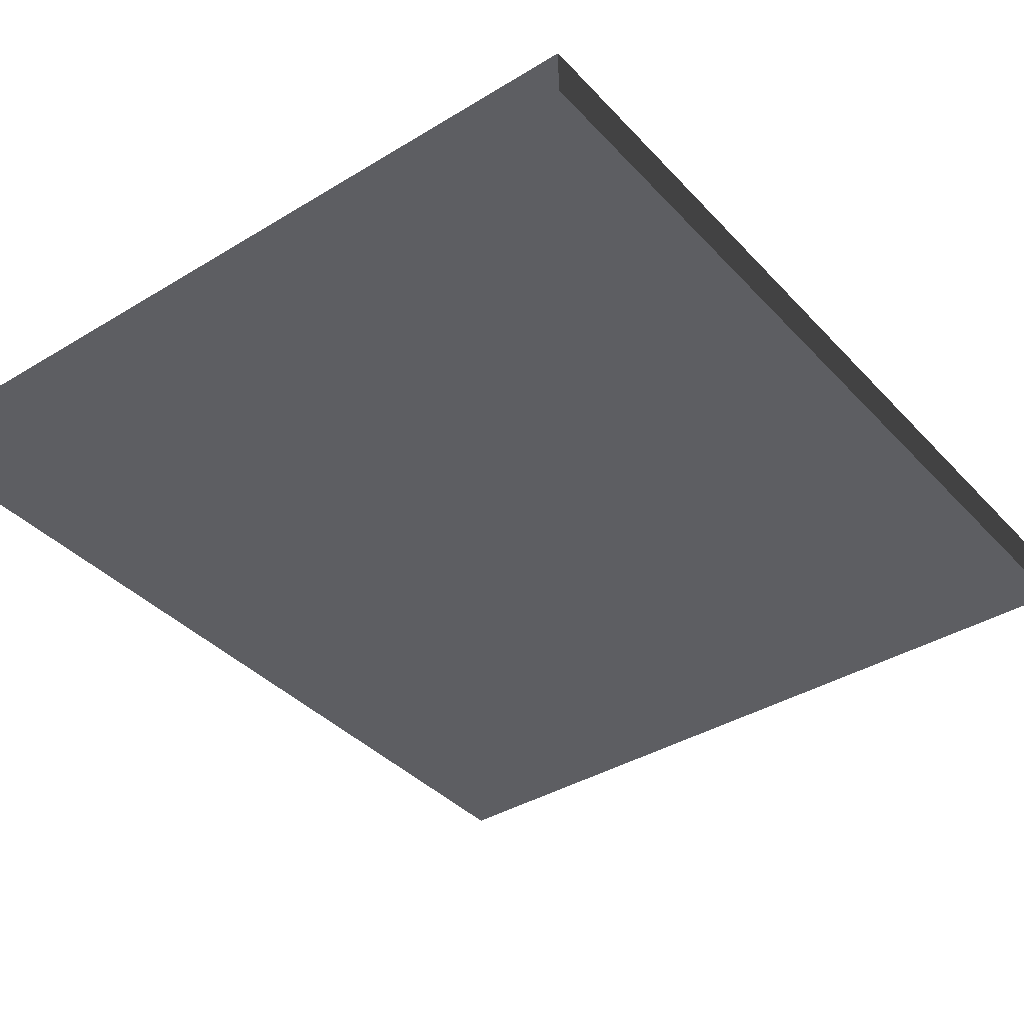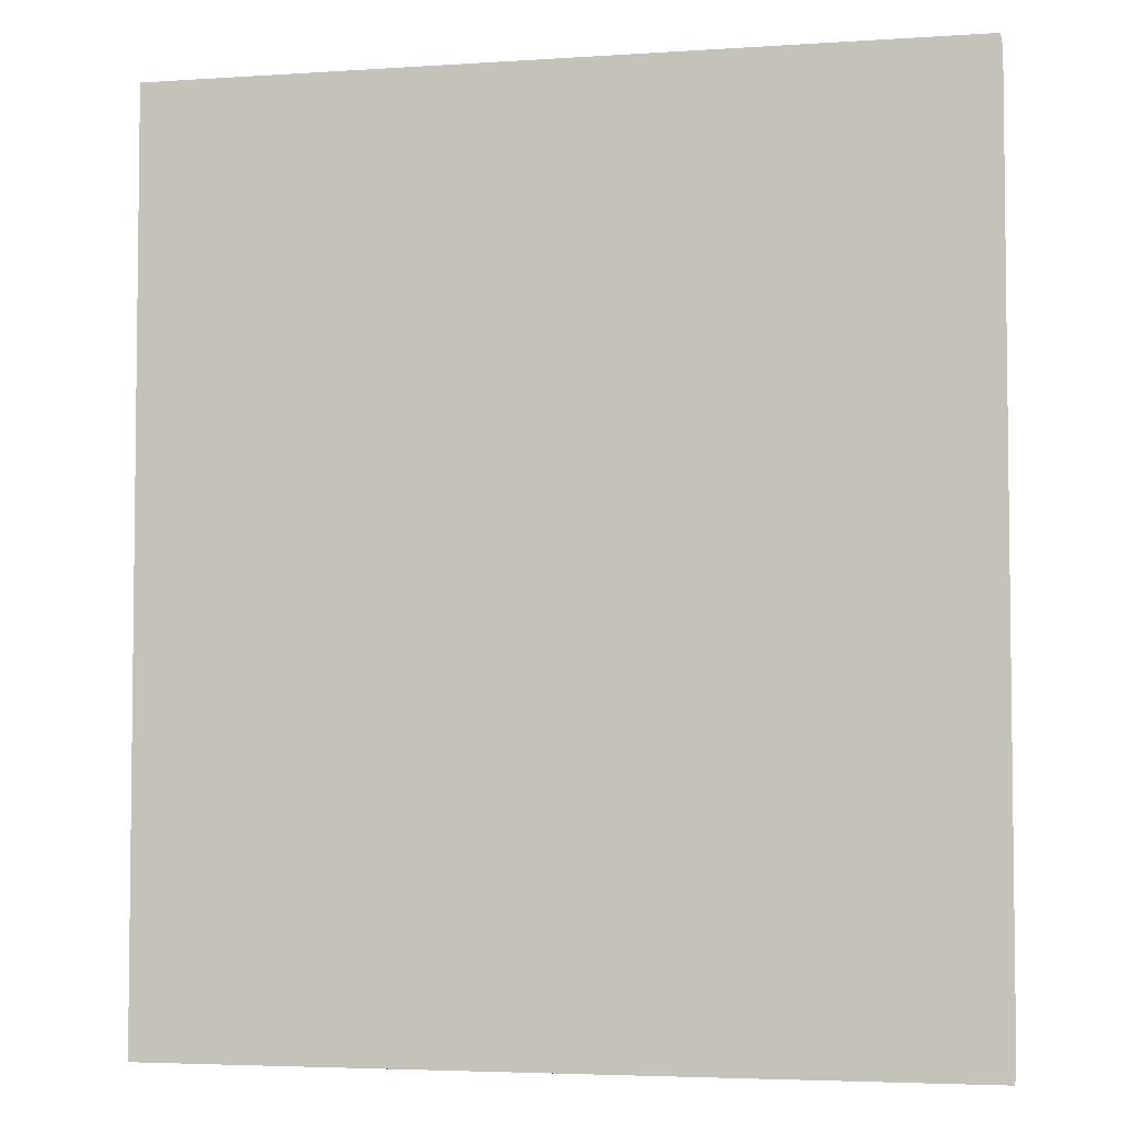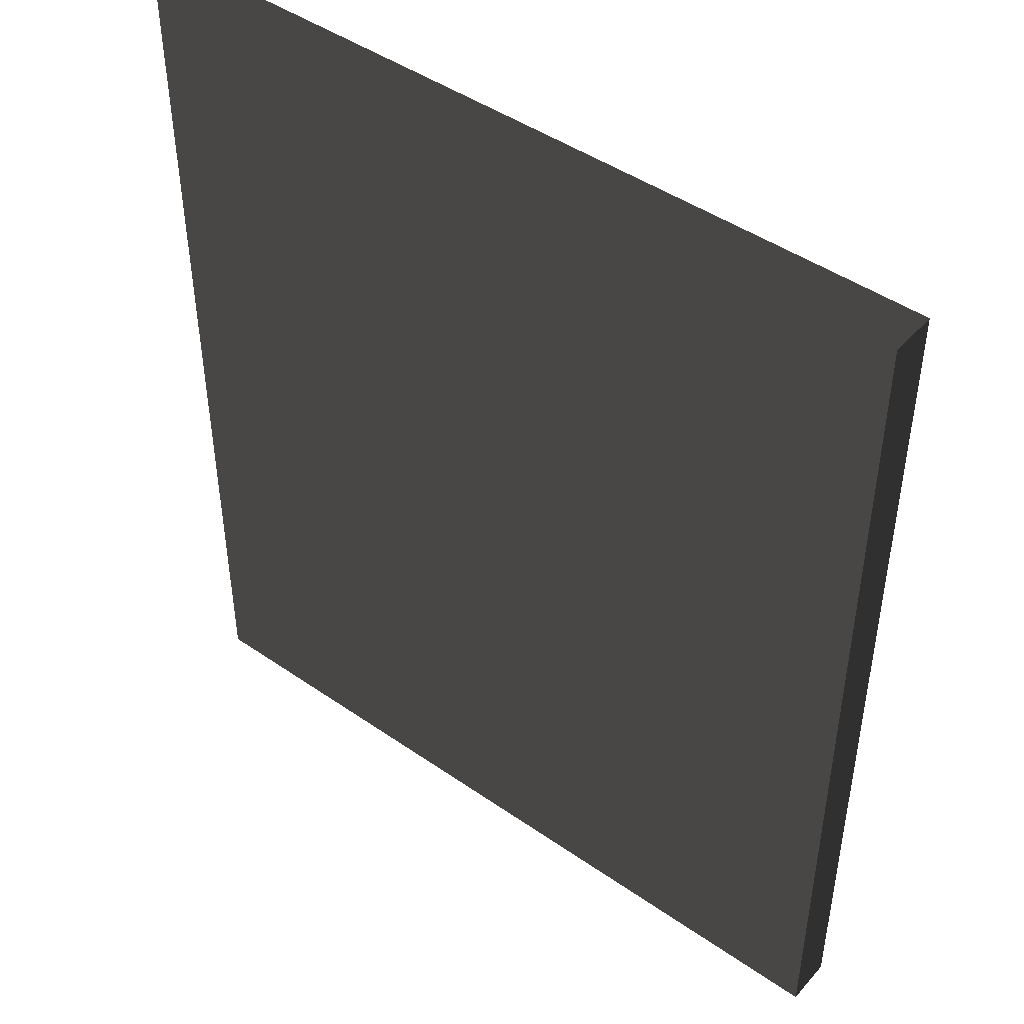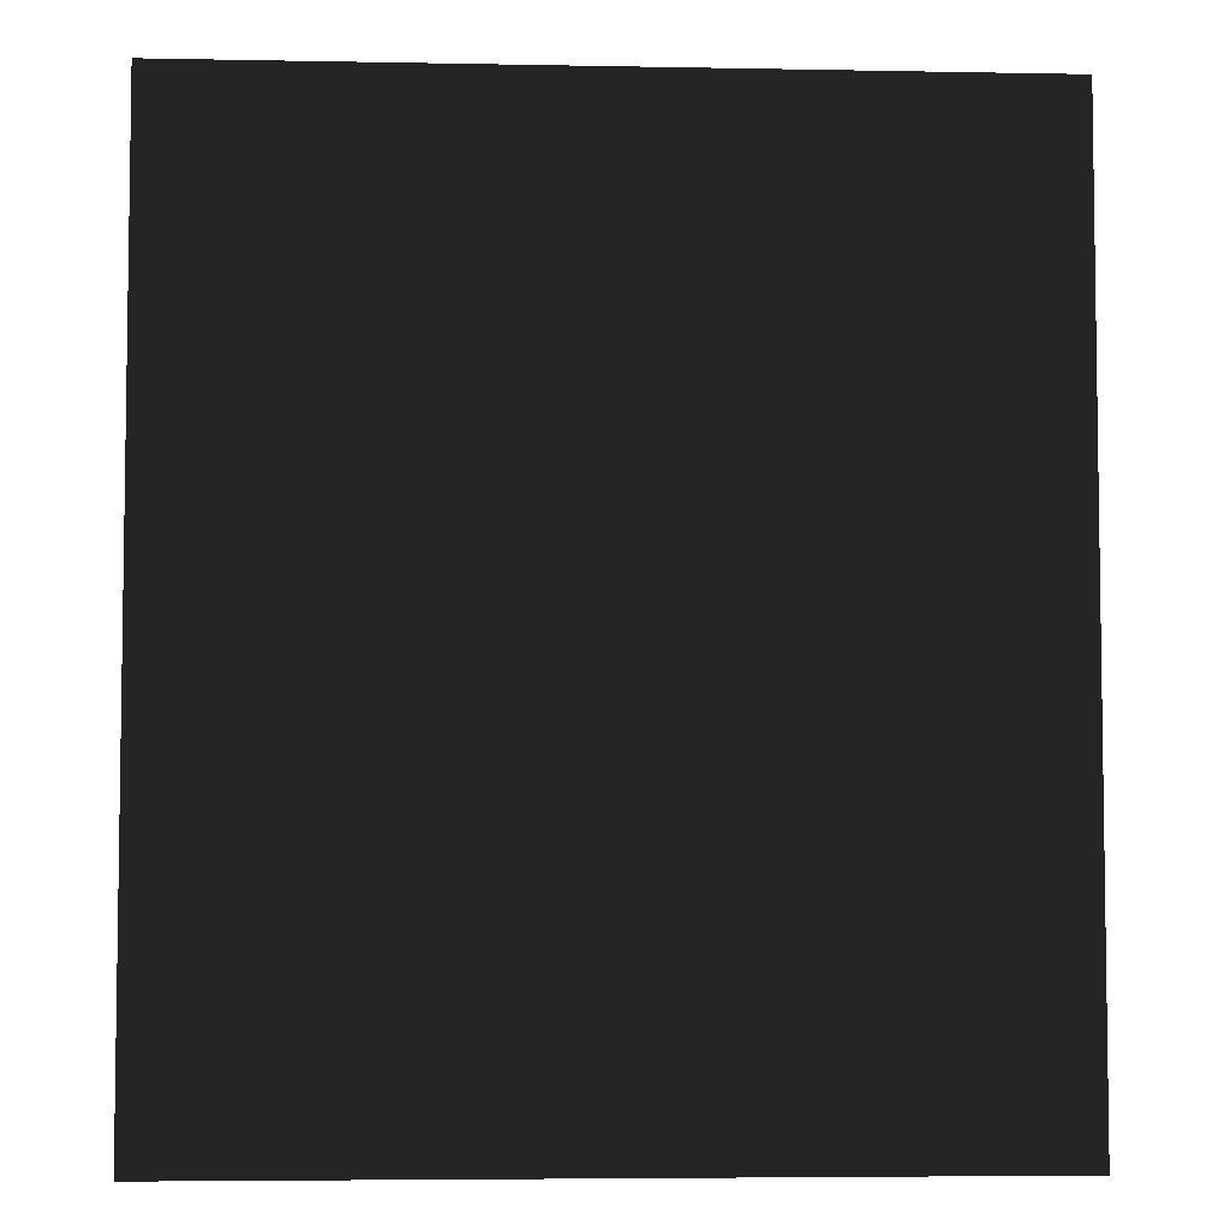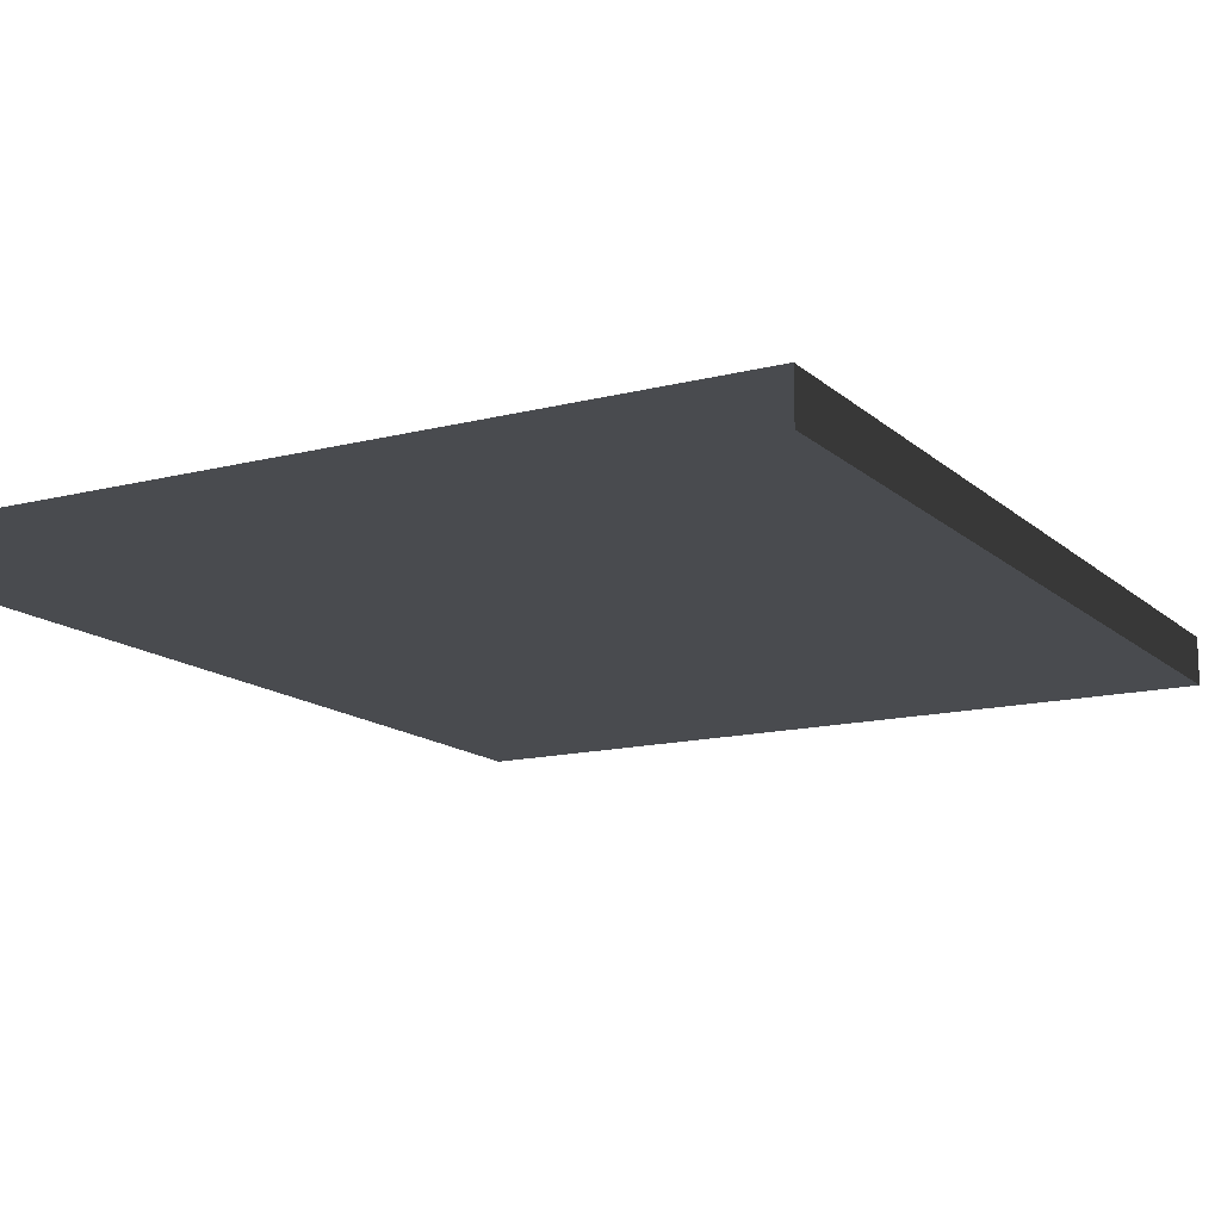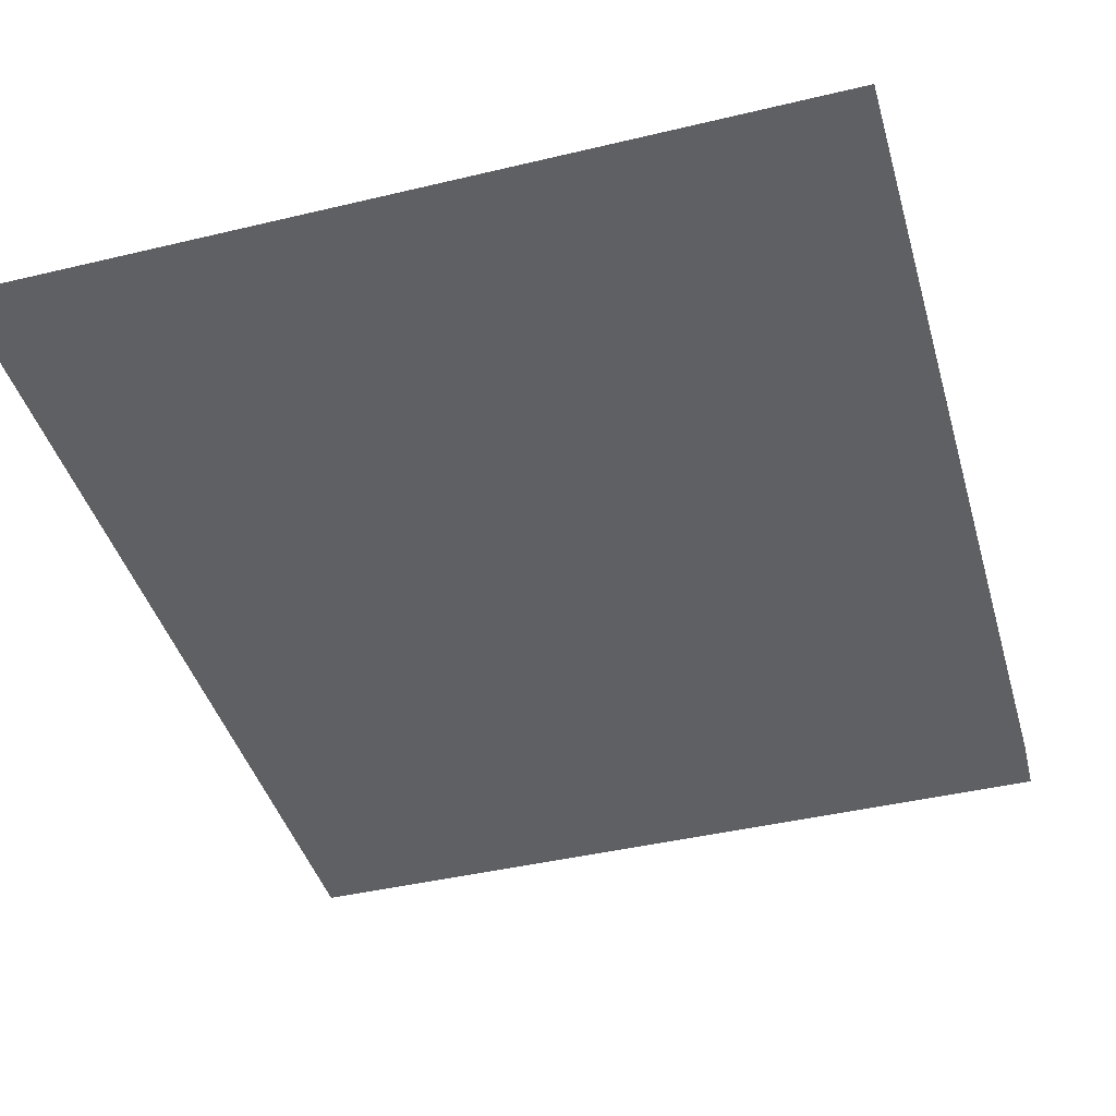
<metadata>
{"format":"obj","ext":"obj","renderer":"f3d","projection":"perspective","resolution":1024,"background":"white","views":[{"elev":-38.5,"azim":37.5,"up":"+Z"},{"elev":-4.3,"azim":-167.8,"up":"+Y"},{"elev":45.9,"azim":38.5,"up":"+Y"},{"elev":-5.3,"azim":-3.4,"up":"+Y"},{"elev":-14.2,"azim":29.4,"up":"+Z"},{"elev":-42.7,"azim":-164.1,"up":"+Z"}]}
</metadata>
<code>
v -0.25 -0.285 -0.015
v 0.25 -0.285 -0.015
v 0.25 0.285 -0.015
v -0.25 0.285 -0.015
v -0.25 -0.285 0.015
v 0.25 -0.285 0.015
v 0.25 0.285 0.015
v -0.25 0.285 0.015
f 1 2 3 4
f 5 8 7 6
f 1 4 8 5
f 2 6 7 3
f 1 5 6 2
f 4 3 7 8

</code>
